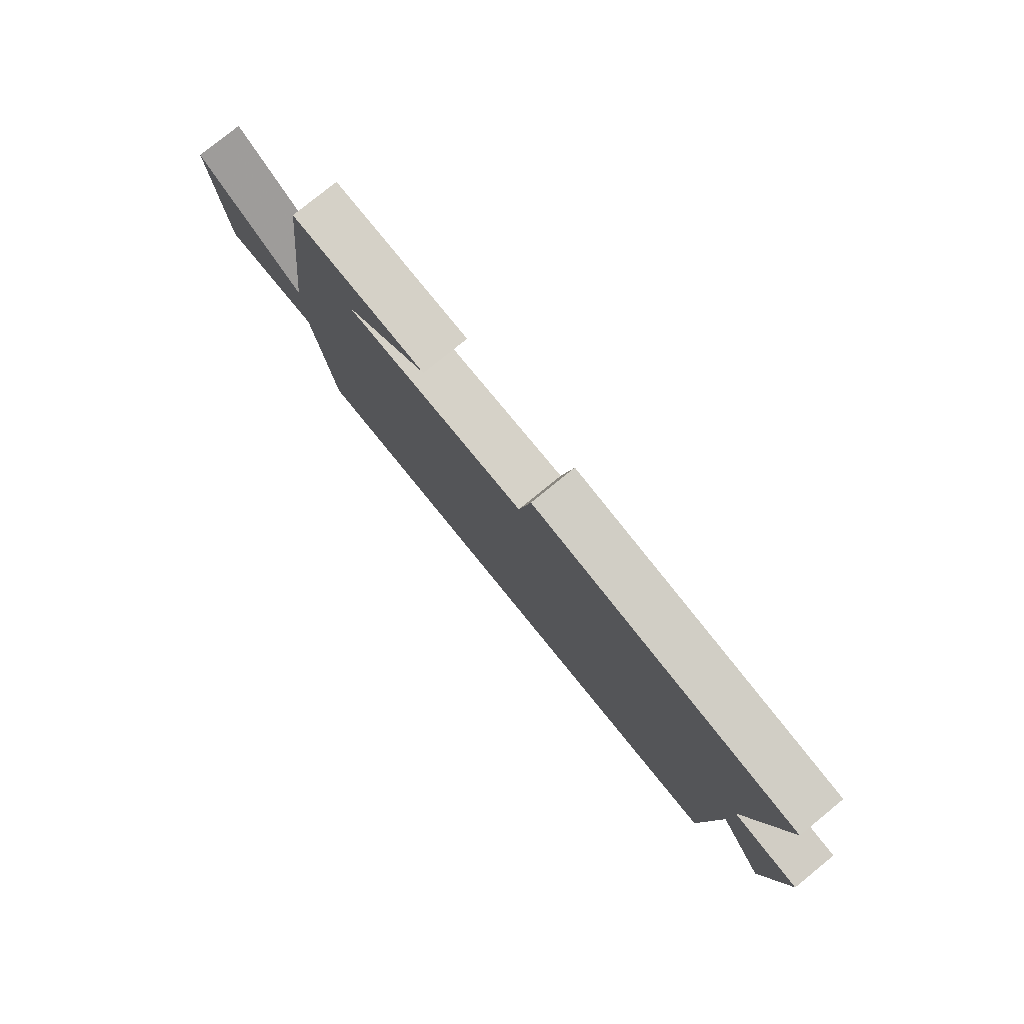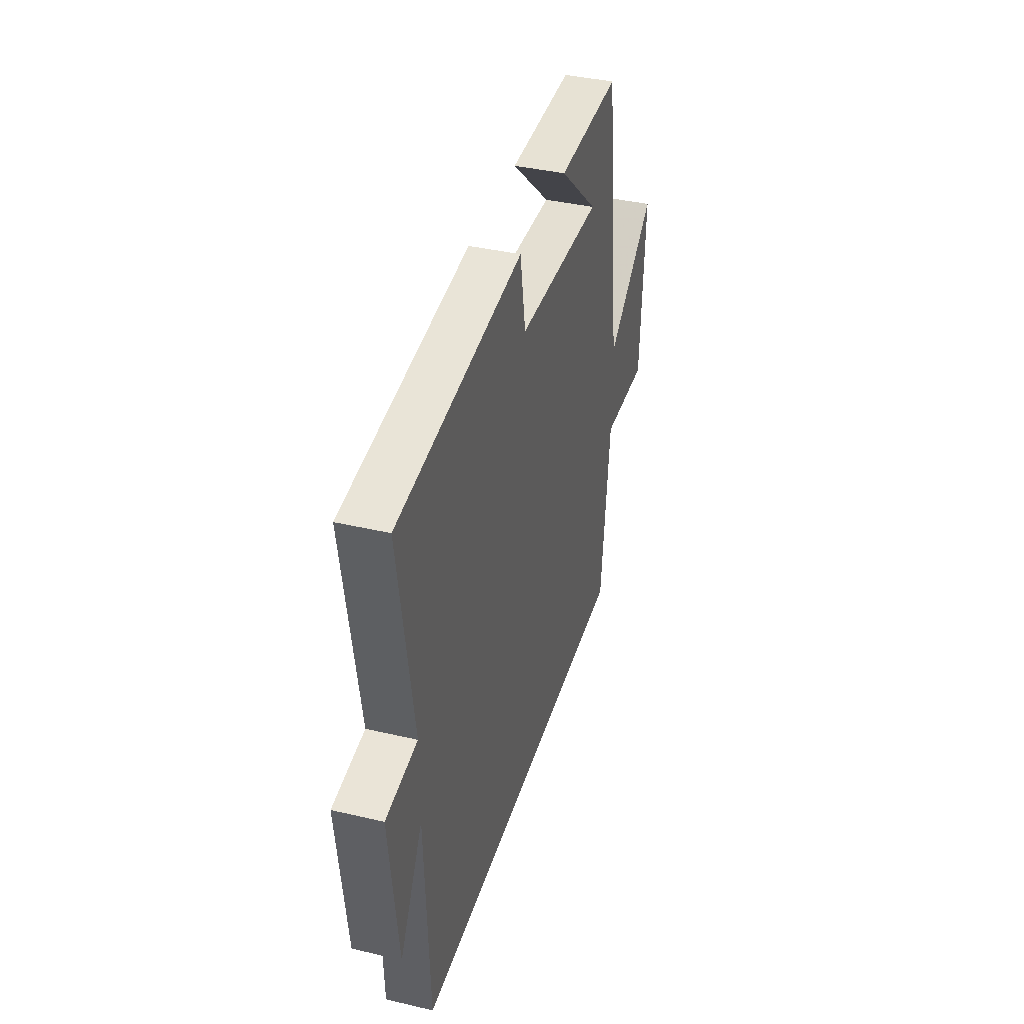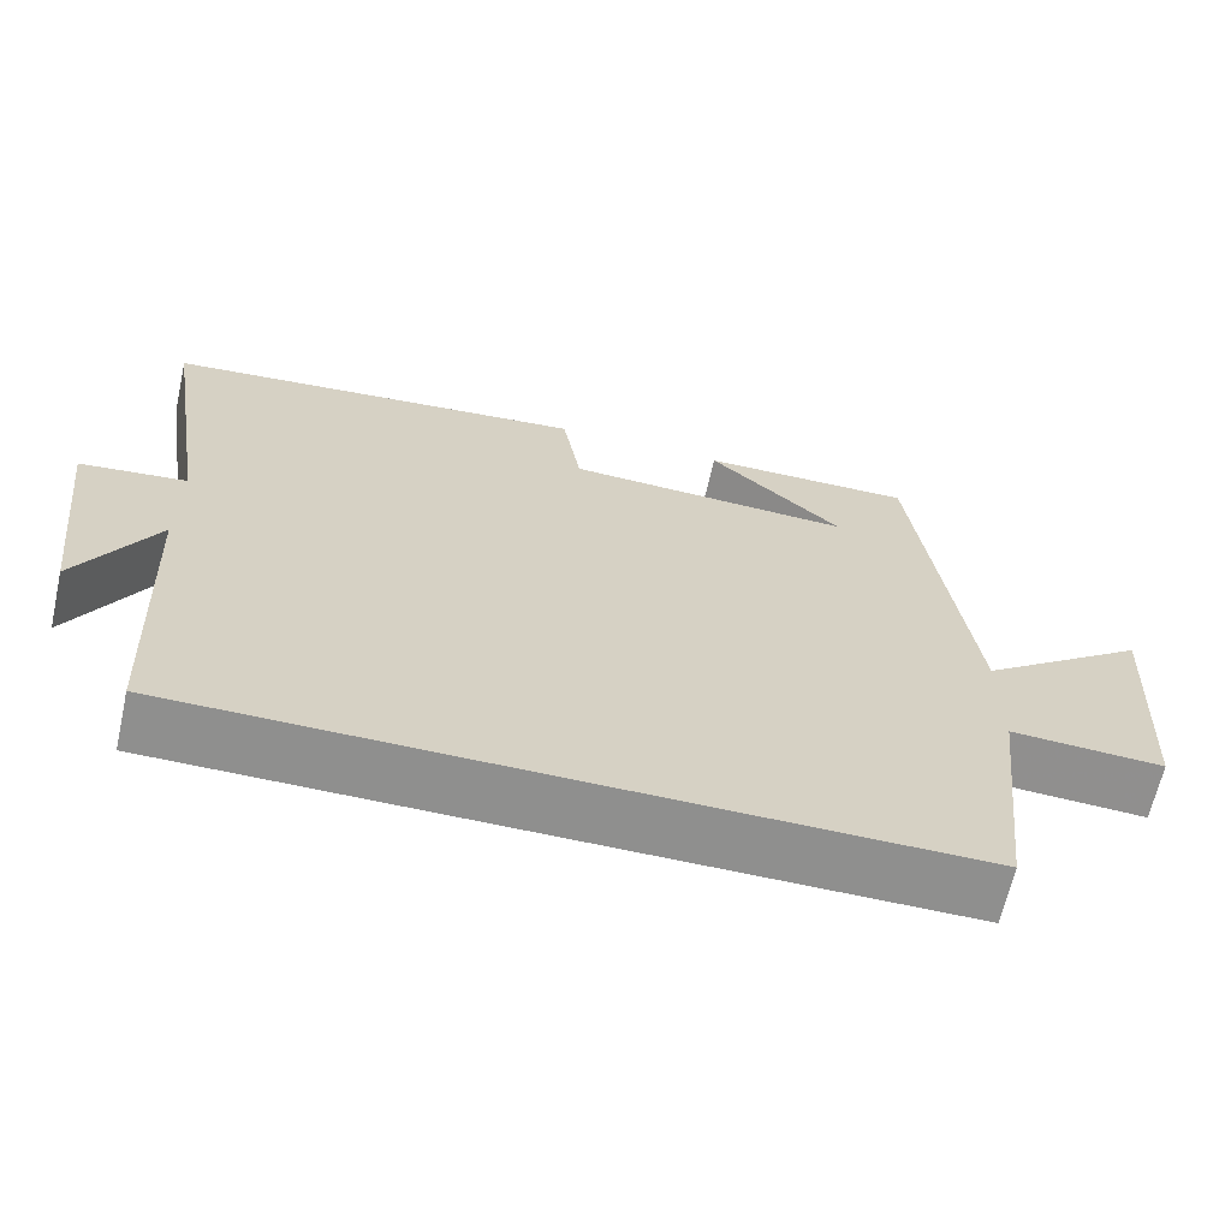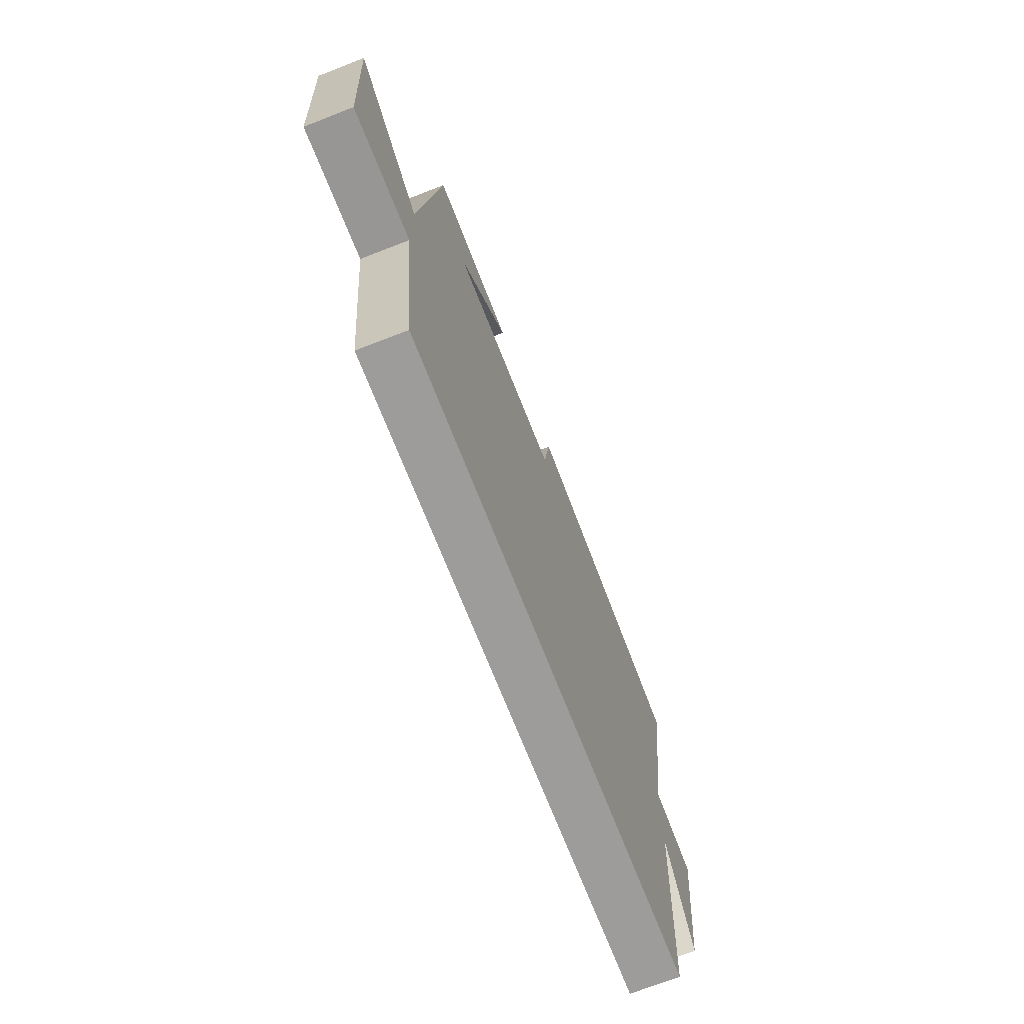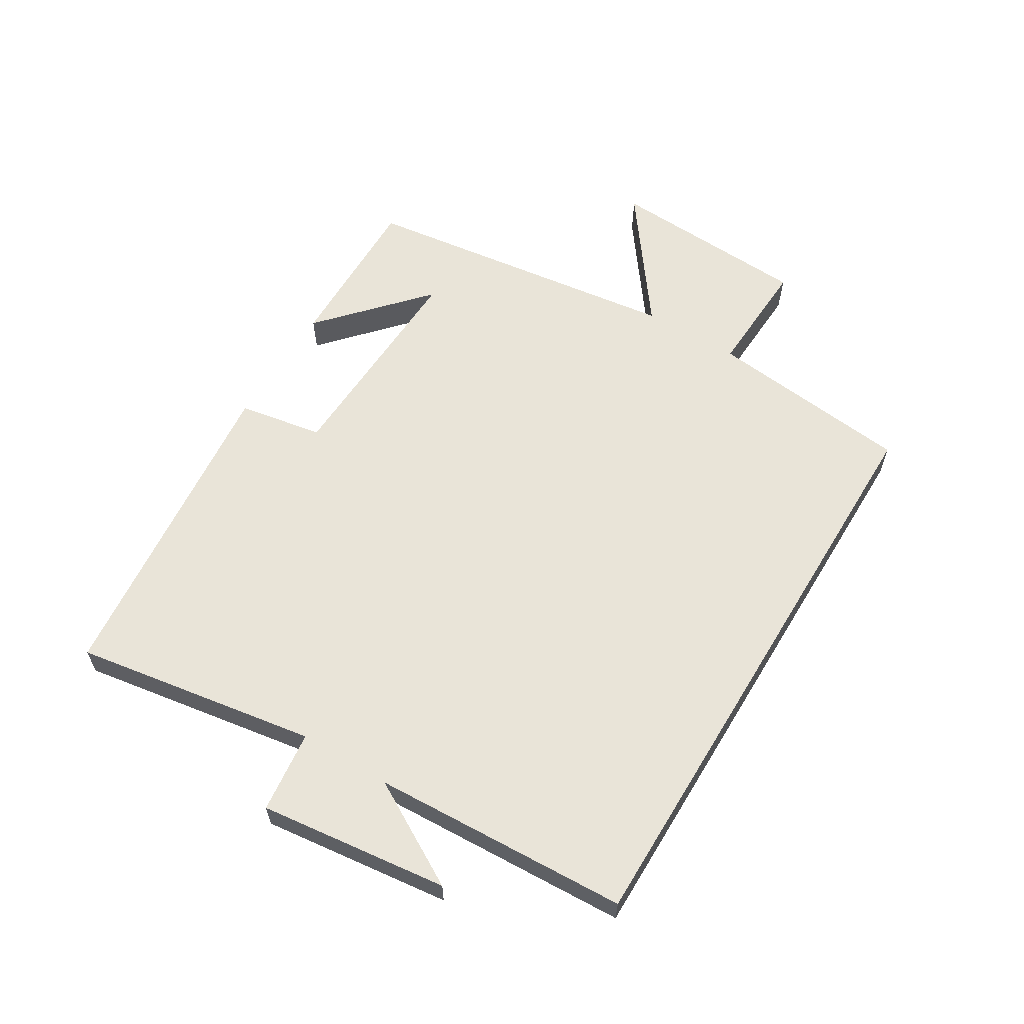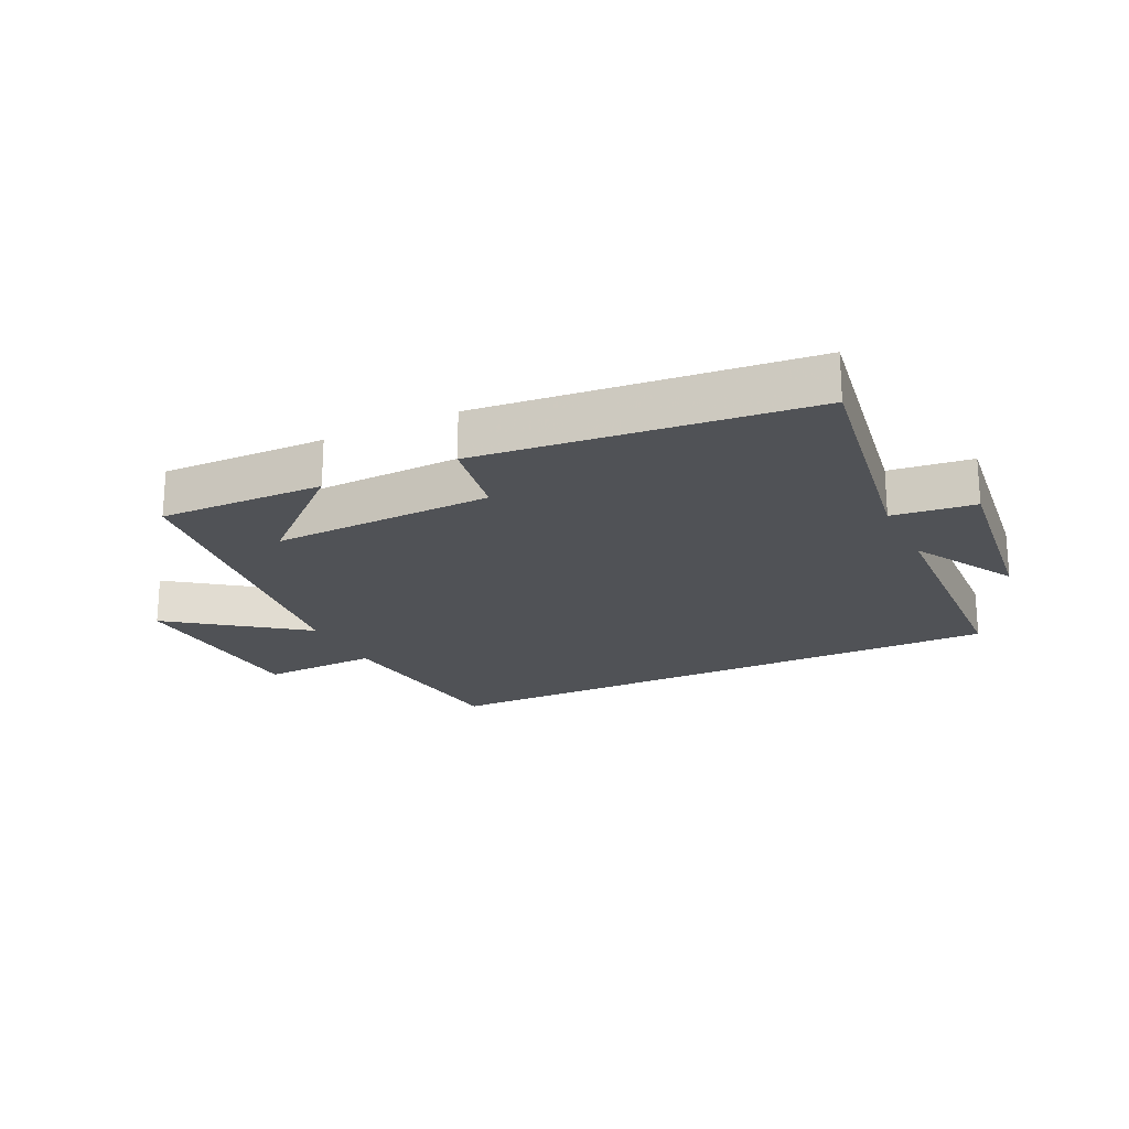
<metadata>
{"format":"obj","ext":"obj","renderer":"f3d","projection":"perspective","resolution":1024,"background":"white","views":[{"elev":79.1,"azim":50.9,"up":"+Z"},{"elev":39.1,"azim":106.4,"up":"+Z"},{"elev":-65.1,"azim":167.3,"up":"+Z"},{"elev":-70.3,"azim":-68.7,"up":"+Z"},{"elev":60.4,"azim":121.2,"up":"+Y"},{"elev":-21.0,"azim":25.6,"up":"+Y"}]}
</metadata>
<code>
v -0.463 0.07 -0.5
v -0.5 0.07 -0.173
v -0.689 0.07 -0.182
v -0.707 0.07 0.14
v -0.5 0.07 -0.013
v -0.433 0.07 0.504
v -0.17 0.07 0.5
v -0.335 0.07 0.351
v 0.019 0.07 0.365
v 0.042 0.07 0.5
v 0.562 0.07 0.447
v 0.5 0.07 0.06
v 0.631 0.07 0.045
v 0.595 0.07 -0.257
v 0.5 0.07 -0.09
v 0.481 0.07 -0.5
v -0.463 0 -0.5
v -0.5 0 -0.173
v -0.689 0 -0.182
v -0.707 0 0.14
v -0.5 0 -0.013
v -0.433 0 0.504
v -0.17 0 0.5
v -0.335 0 0.351
v 0.019 0 0.365
v 0.042 0 0.5
v 0.562 0 0.447
v 0.5 0 0.06
v 0.631 0 0.045
v 0.595 0 -0.257
v 0.5 0 -0.09
v 0.481 0 -0.5
f 15 16 1 2
f 12 13 14 15
f 12 15 2 3
f 9 10 11 12
f 8 9 12
f 6 7 8
f 5 6 8
f 5 8 12
f 3 4 5
f 3 5 12
f 18 17 32 31
f 31 30 29 28
f 19 18 31 28
f 28 27 26 25
f 28 25 24
f 24 23 22
f 24 22 21
f 28 24 21
f 21 20 19
f 28 21 19
f 1 17 18 2
f 2 18 19 3
f 3 19 20 4
f 4 20 21 5
f 5 21 22 6
f 6 22 23 7
f 7 23 24 8
f 8 24 25 9
f 9 25 26 10
f 10 26 27 11
f 11 27 28 12
f 12 28 29 13
f 13 29 30 14
f 14 30 31 15
f 15 31 32 16
f 16 32 17 1

</code>
